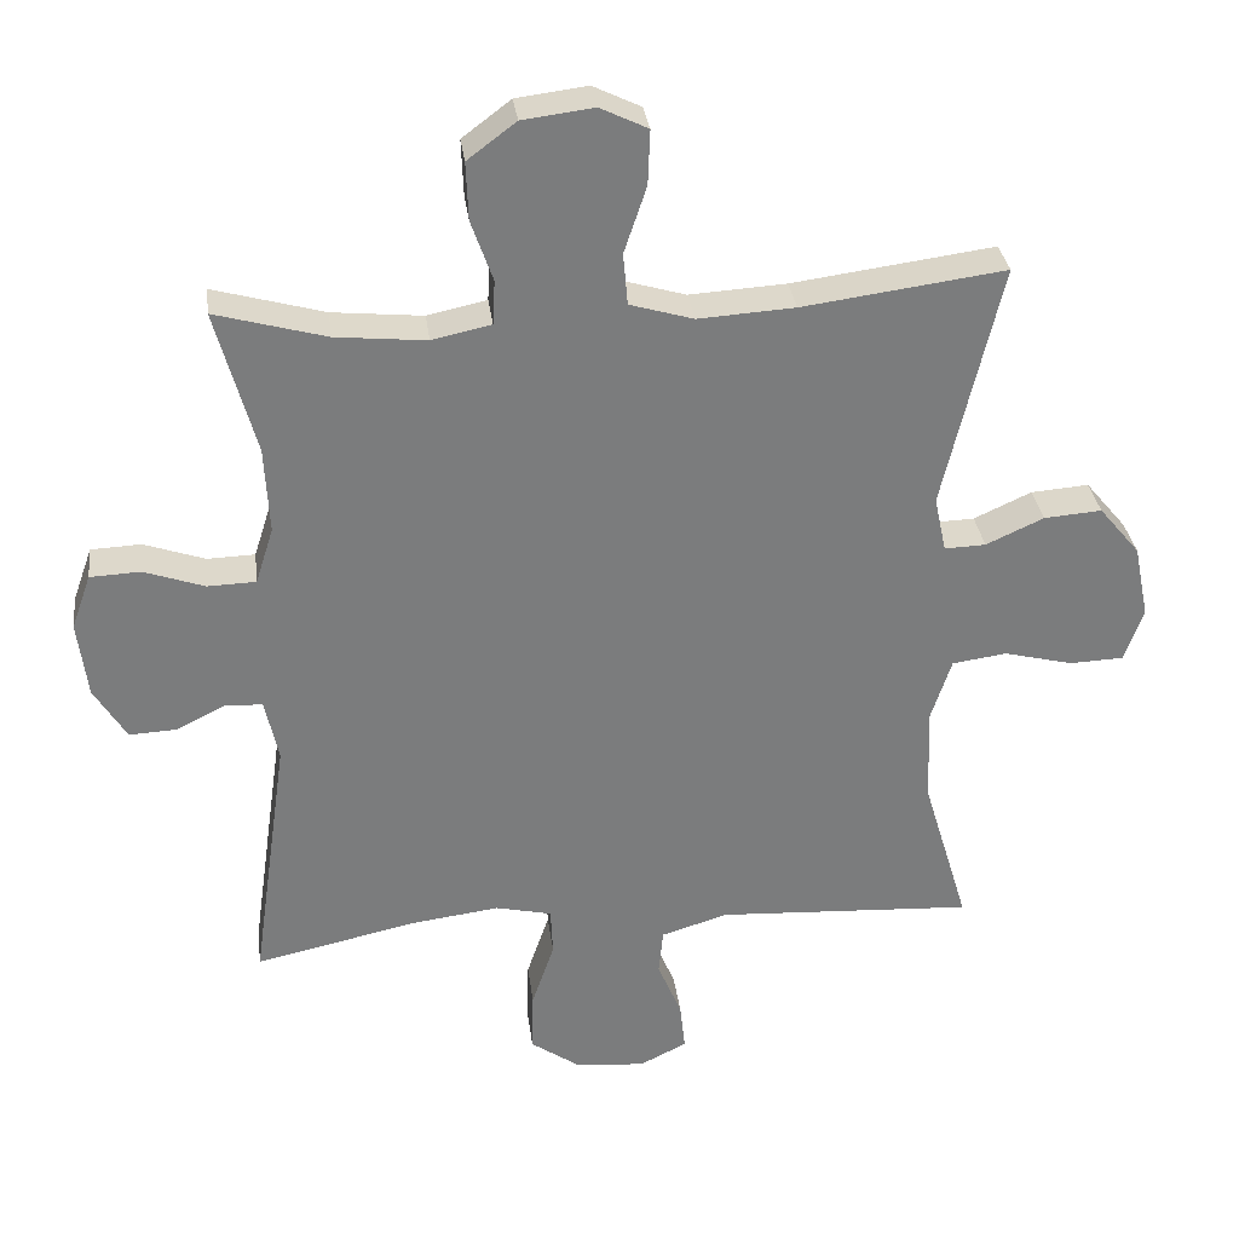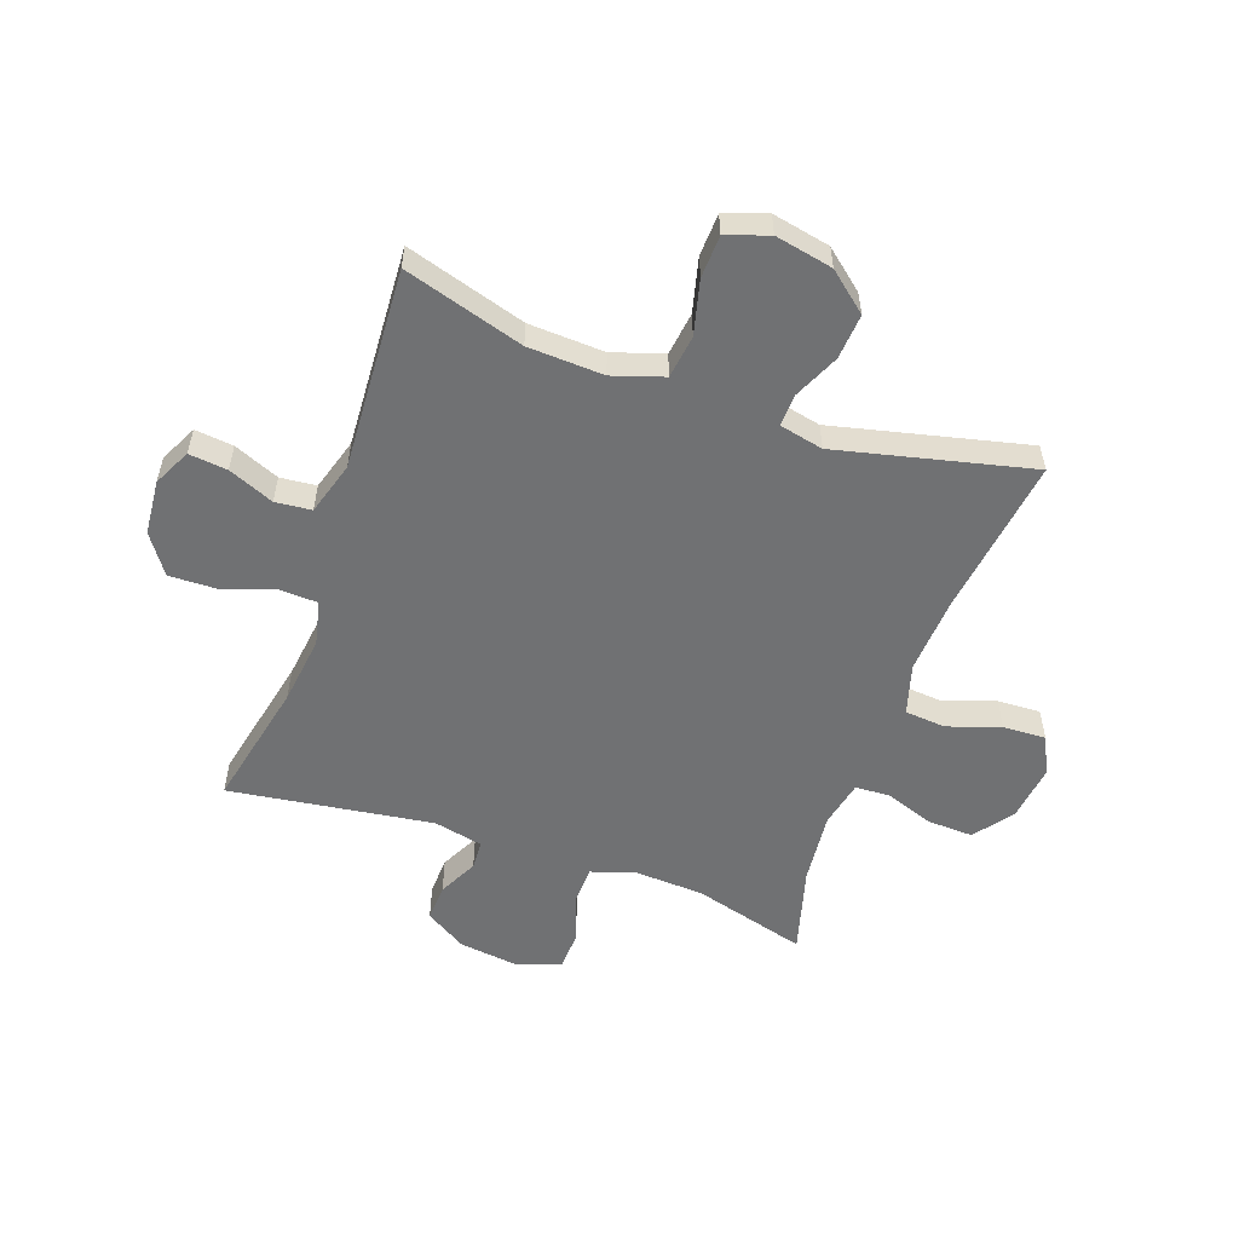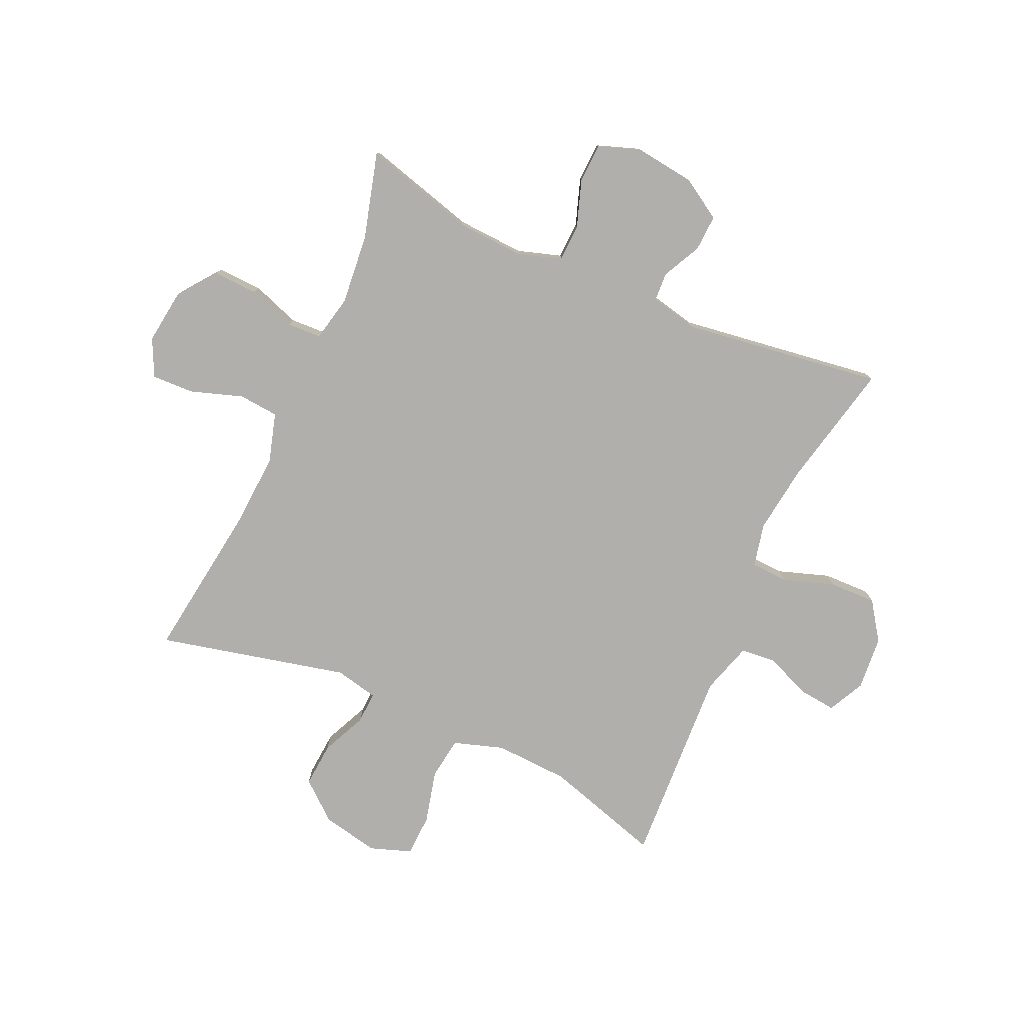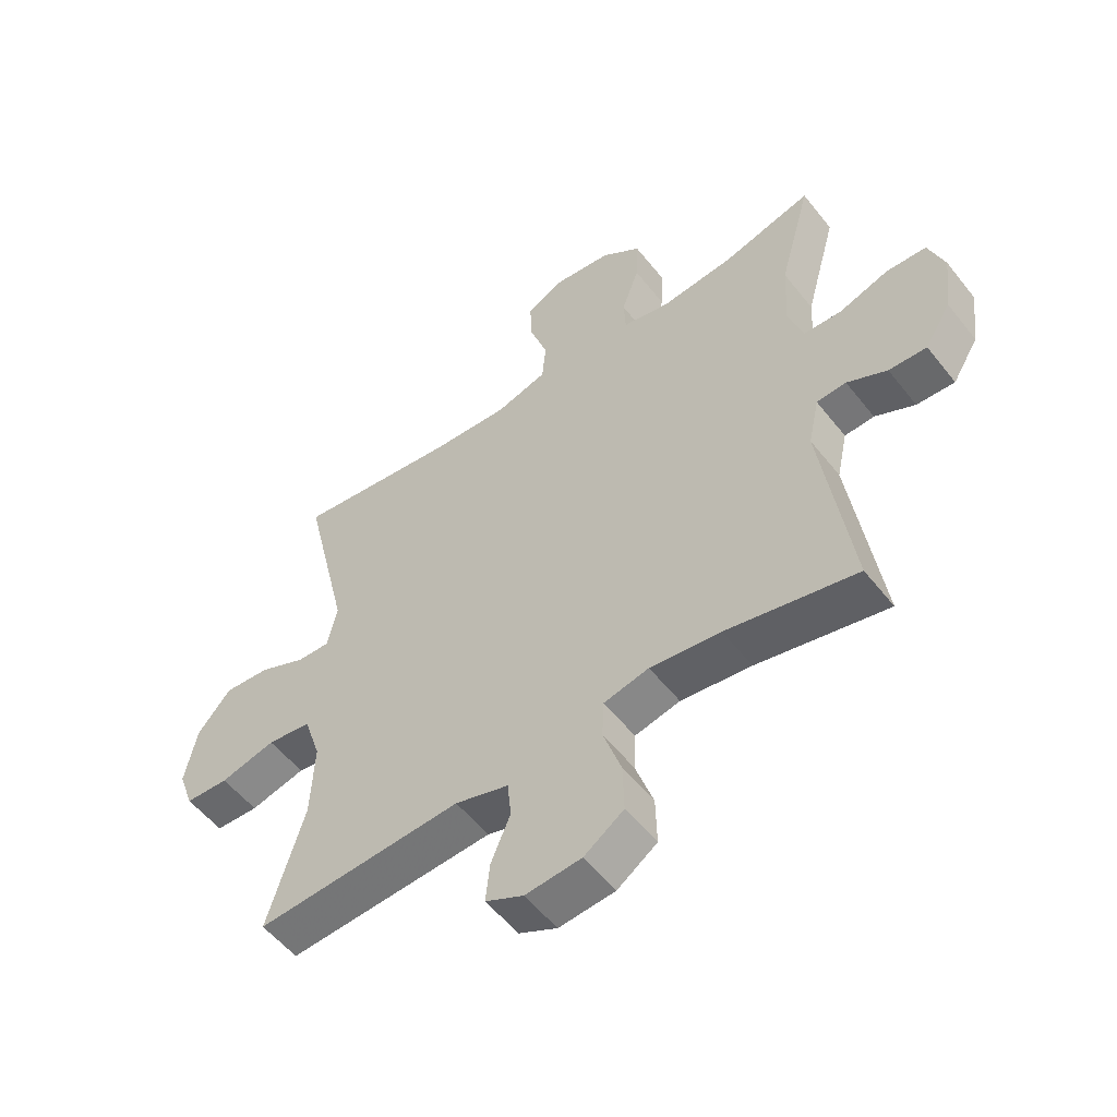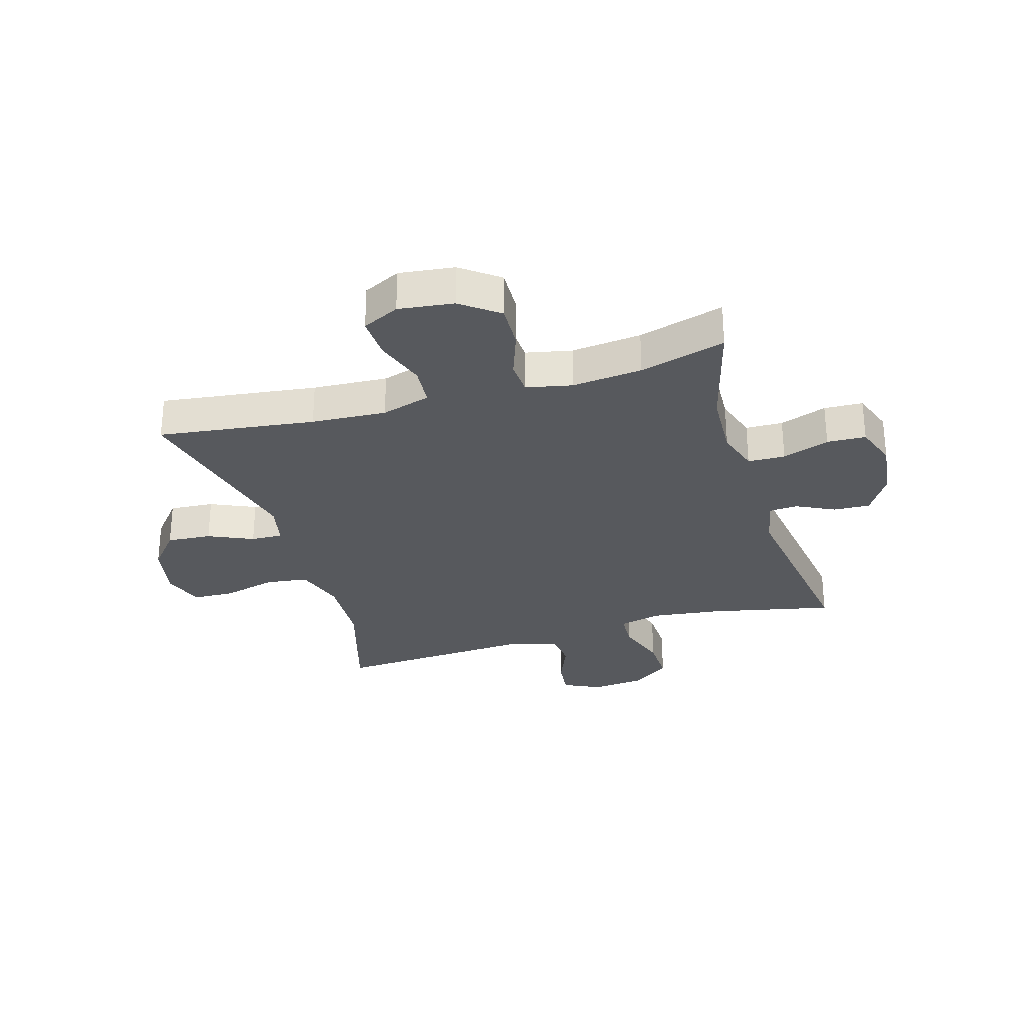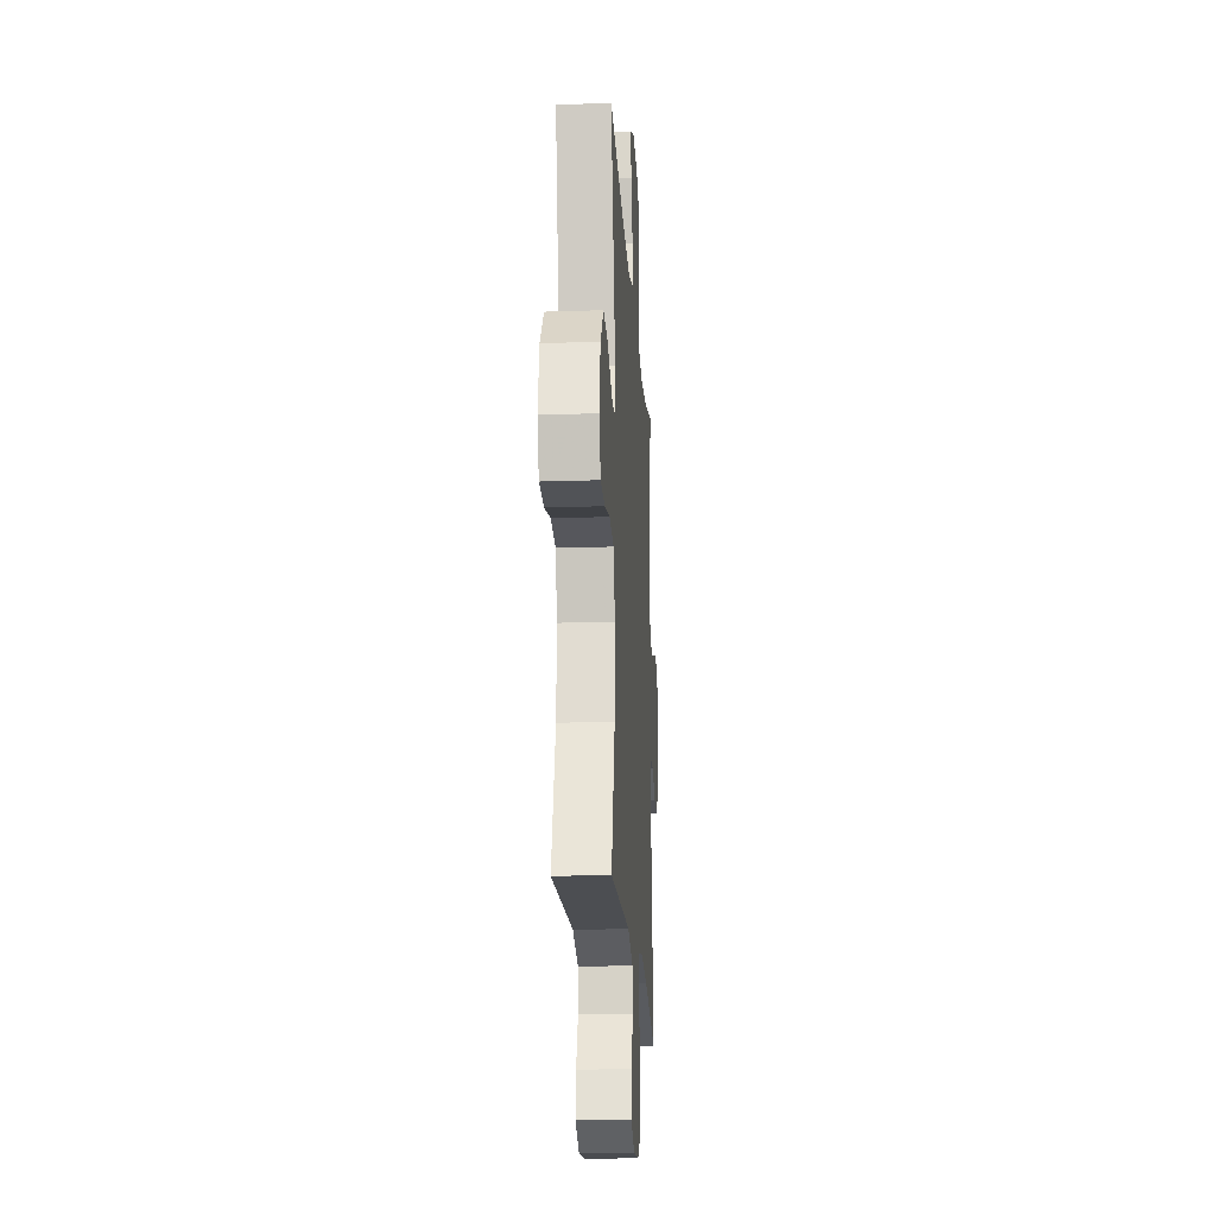
<metadata>
{"format":"obj","ext":"obj","renderer":"f3d","projection":"perspective","resolution":1024,"background":"white","views":[{"elev":31.8,"azim":172.8,"up":"+Z"},{"elev":-55.2,"azim":-109.5,"up":"+Y"},{"elev":-78.3,"azim":65.7,"up":"+Y"},{"elev":-54.5,"azim":37.5,"up":"+Z"},{"elev":-29.3,"azim":16.7,"up":"+Y"},{"elev":-19.7,"azim":-86.4,"up":"+Z"}]}
</metadata>
<code>
v -0.5 0.07 0.5
v -0.23 0.07 0.464
v -0.101 0.07 0.456
v -0.016 0.07 0.481
v -0.01 0.07 0.55
v -0.04 0.07 0.639
v -0.043 0.07 0.712
v 0.021 0.07 0.743
v 0.116 0.07 0.731
v 0.181 0.07 0.682
v 0.178 0.07 0.605
v 0.149 0.07 0.523
v 0.152 0.07 0.464
v 0.231 0.07 0.447
v 0.352 0.07 0.459
v 0.5 0.07 0.5
v 0.447 0.07 0.307
v 0.441 0.07 0.191
v 0.465 0.07 0.116
v 0.529 0.07 0.114
v 0.61 0.07 0.142
v 0.677 0.07 0.139
v 0.703 0.07 0.066
v 0.69 0.07 -0.036
v 0.647 0.07 -0.106
v 0.584 0.07 -0.103
v 0.518 0.07 -0.07
v 0.469 0.07 -0.073
v 0.451 0.07 -0.156
v 0.5 0.07 -0.5
v 0.284 0.07 -0.453
v 0.167 0.07 -0.438
v 0.092 0.07 -0.455
v 0.089 0.07 -0.519
v 0.119 0.07 -0.607
v 0.121 0.07 -0.688
v 0.055 0.07 -0.734
v -0.038 0.07 -0.742
v -0.101 0.07 -0.711
v -0.094 0.07 -0.646
v -0.062 0.07 -0.569
v -0.068 0.07 -0.508
v -0.157 0.07 -0.481
v -0.5 0.07 -0.5
v -0.439 0.07 -0.297
v -0.433 0.07 -0.169
v -0.461 0.07 -0.083
v -0.534 0.07 -0.073
v -0.626 0.07 -0.096
v -0.698 0.07 -0.093
v -0.723 0.07 -0.022
v -0.703 0.07 0.076
v -0.648 0.07 0.142
v -0.571 0.07 0.136
v -0.494 0.07 0.101
v -0.439 0.07 0.099
v -0.423 0.07 0.173
v -0.5 0 0.5
v -0.23 0 0.464
v -0.101 0 0.456
v -0.016 0 0.481
v -0.01 0 0.55
v -0.04 0 0.639
v -0.043 0 0.712
v 0.021 0 0.743
v 0.116 0 0.731
v 0.181 0 0.682
v 0.178 0 0.605
v 0.149 0 0.523
v 0.152 0 0.464
v 0.231 0 0.447
v 0.352 0 0.459
v 0.5 0 0.5
v 0.447 0 0.307
v 0.441 0 0.191
v 0.465 0 0.116
v 0.529 0 0.114
v 0.61 0 0.142
v 0.677 0 0.139
v 0.703 0 0.066
v 0.69 0 -0.036
v 0.647 0 -0.106
v 0.584 0 -0.103
v 0.518 0 -0.07
v 0.469 0 -0.073
v 0.451 0 -0.156
v 0.5 0 -0.5
v 0.284 0 -0.453
v 0.167 0 -0.438
v 0.092 0 -0.455
v 0.089 0 -0.519
v 0.119 0 -0.607
v 0.121 0 -0.688
v 0.055 0 -0.734
v -0.038 0 -0.742
v -0.101 0 -0.711
v -0.094 0 -0.646
v -0.062 0 -0.569
v -0.068 0 -0.508
v -0.157 0 -0.481
v -0.5 0 -0.5
v -0.439 0 -0.297
v -0.433 0 -0.169
v -0.461 0 -0.083
v -0.534 0 -0.073
v -0.626 0 -0.096
v -0.698 0 -0.093
v -0.723 0 -0.022
v -0.703 0 0.076
v -0.648 0 0.142
v -0.571 0 0.136
v -0.494 0 0.101
v -0.439 0 0.099
v -0.423 0 0.173
f 53 54 55
f 52 53 55
f 51 52 55
f 50 51 55
f 49 50 55
f 48 49 55
f 47 48 55 56
f 46 47 56 57
f 43 44 45
f 42 43 45 46
f 39 40 41
f 38 39 41
f 37 38 41
f 36 37 41
f 35 36 41
f 34 35 41
f 33 34 41 42
f 29 30 31
f 28 29 31 32
f 25 26 27
f 24 25 27
f 23 24 27
f 22 23 27
f 21 22 27
f 20 21 27
f 19 20 27 28
f 28 32 33
f 19 28 33
f 18 19 33
f 15 16 17
f 42 46 57
f 33 42 57
f 18 33 57
f 17 18 57
f 15 17 57
f 14 15 57
f 10 11 12
f 9 10 12
f 8 9 12
f 7 8 12
f 6 7 12
f 5 6 12
f 57 1 2
f 57 2 3
f 57 3 4
f 14 57 4
f 13 14 4
f 4 5 12 13
f 112 111 110
f 112 110 109
f 112 109 108
f 112 108 107
f 112 107 106
f 112 106 105
f 113 112 105 104
f 114 113 104 103
f 102 101 100
f 103 102 100 99
f 98 97 96
f 98 96 95
f 98 95 94
f 98 94 93
f 98 93 92
f 98 92 91
f 99 98 91 90
f 88 87 86
f 89 88 86 85
f 84 83 82
f 84 82 81
f 84 81 80
f 84 80 79
f 84 79 78
f 84 78 77
f 85 84 77 76
f 90 89 85
f 90 85 76
f 90 76 75
f 74 73 72
f 114 103 99
f 114 99 90
f 114 90 75
f 114 75 74
f 114 74 72
f 114 72 71
f 69 68 67
f 69 67 66
f 69 66 65
f 69 65 64
f 69 64 63
f 69 63 62
f 59 58 114
f 60 59 114
f 61 60 114
f 61 114 71
f 61 71 70
f 70 69 62 61
f 1 58 59 2
f 2 59 60 3
f 3 60 61 4
f 4 61 62 5
f 5 62 63 6
f 6 63 64 7
f 7 64 65 8
f 8 65 66 9
f 9 66 67 10
f 10 67 68 11
f 11 68 69 12
f 12 69 70 13
f 13 70 71 14
f 14 71 72 15
f 15 72 73 16
f 16 73 74 17
f 17 74 75 18
f 18 75 76 19
f 19 76 77 20
f 20 77 78 21
f 21 78 79 22
f 22 79 80 23
f 23 80 81 24
f 24 81 82 25
f 25 82 83 26
f 26 83 84 27
f 27 84 85 28
f 28 85 86 29
f 29 86 87 30
f 30 87 88 31
f 31 88 89 32
f 32 89 90 33
f 33 90 91 34
f 34 91 92 35
f 35 92 93 36
f 36 93 94 37
f 37 94 95 38
f 38 95 96 39
f 39 96 97 40
f 40 97 98 41
f 41 98 99 42
f 42 99 100 43
f 43 100 101 44
f 44 101 102 45
f 45 102 103 46
f 46 103 104 47
f 47 104 105 48
f 48 105 106 49
f 49 106 107 50
f 50 107 108 51
f 51 108 109 52
f 52 109 110 53
f 53 110 111 54
f 54 111 112 55
f 55 112 113 56
f 56 113 114 57
f 57 114 58 1

</code>
